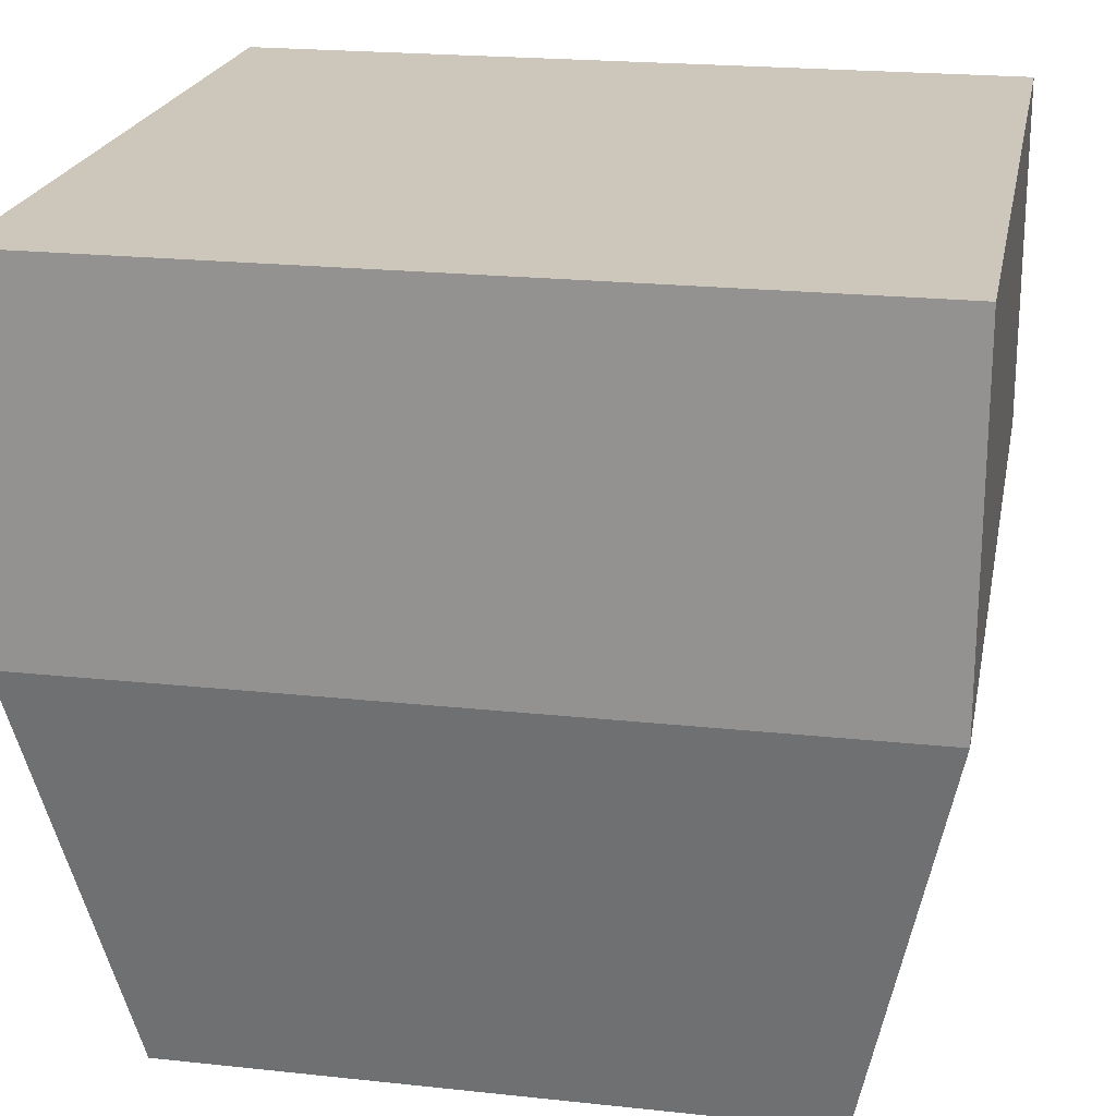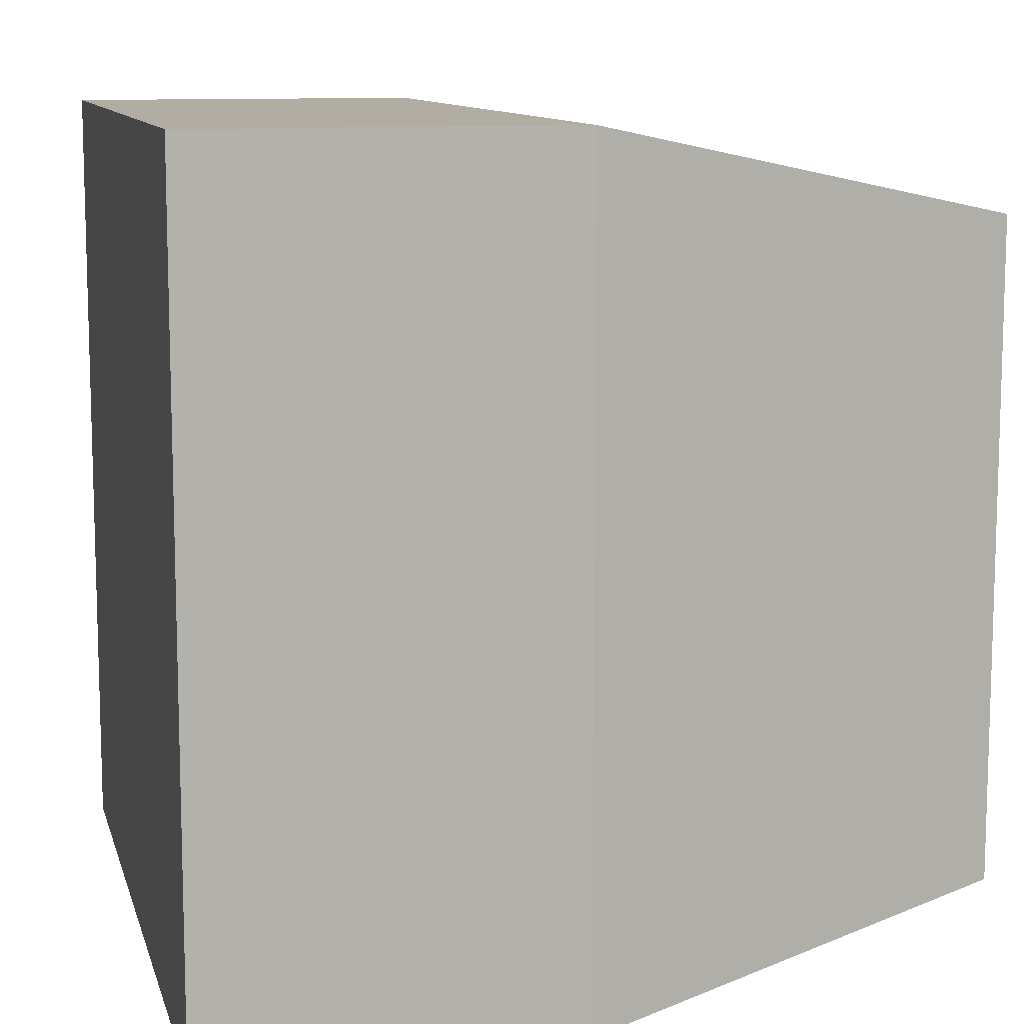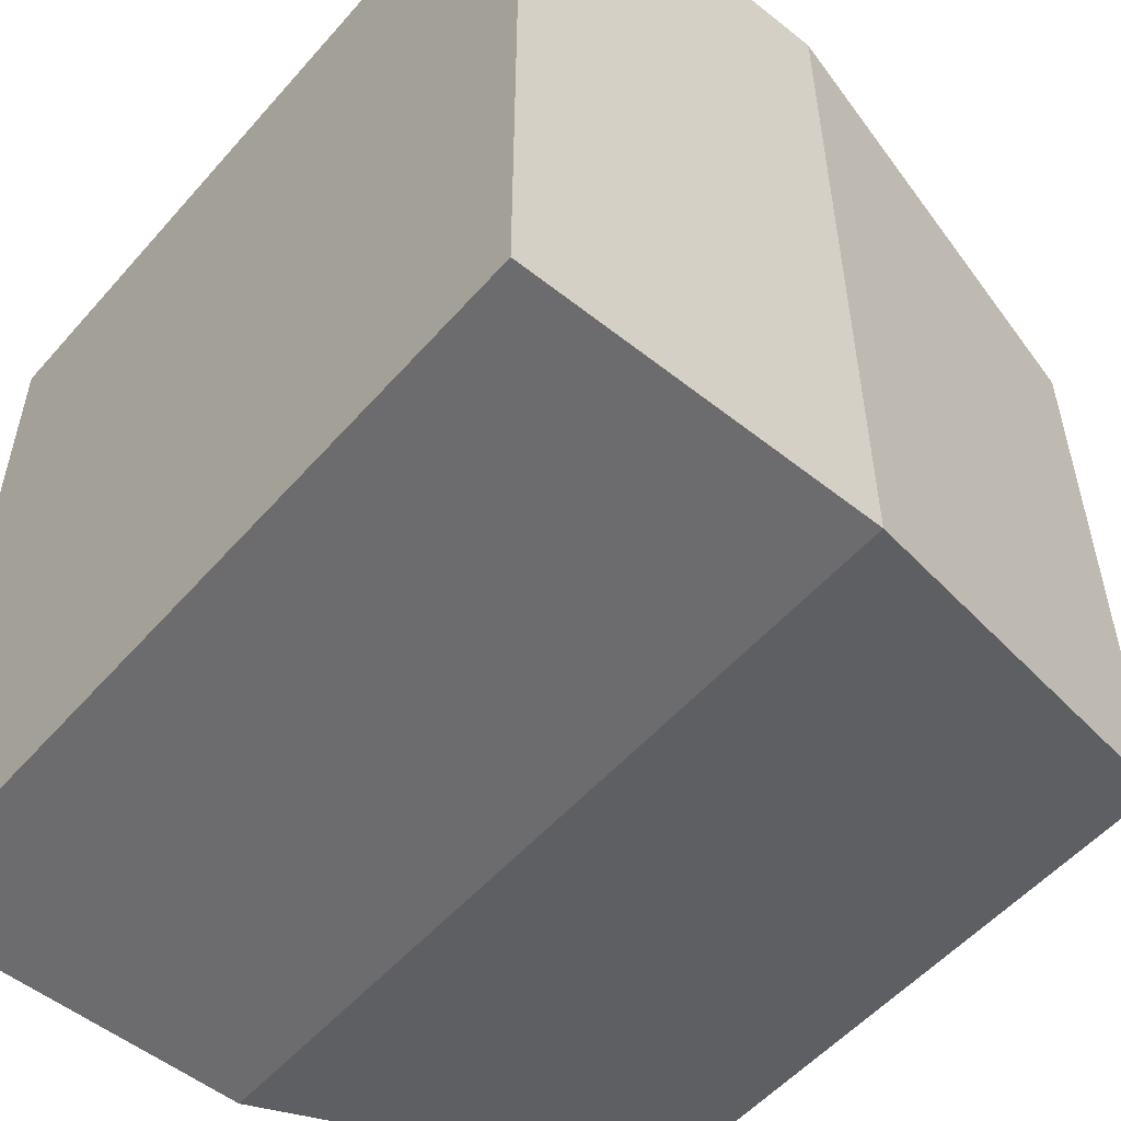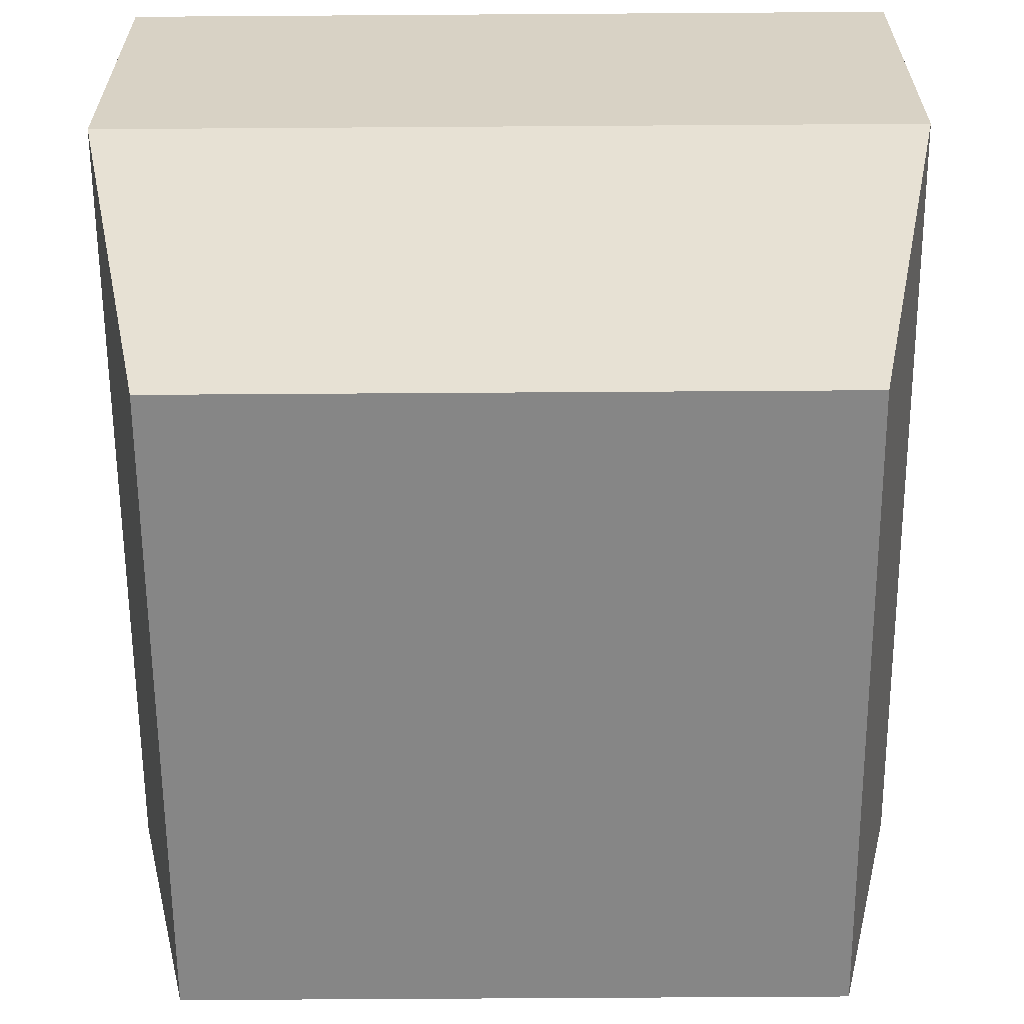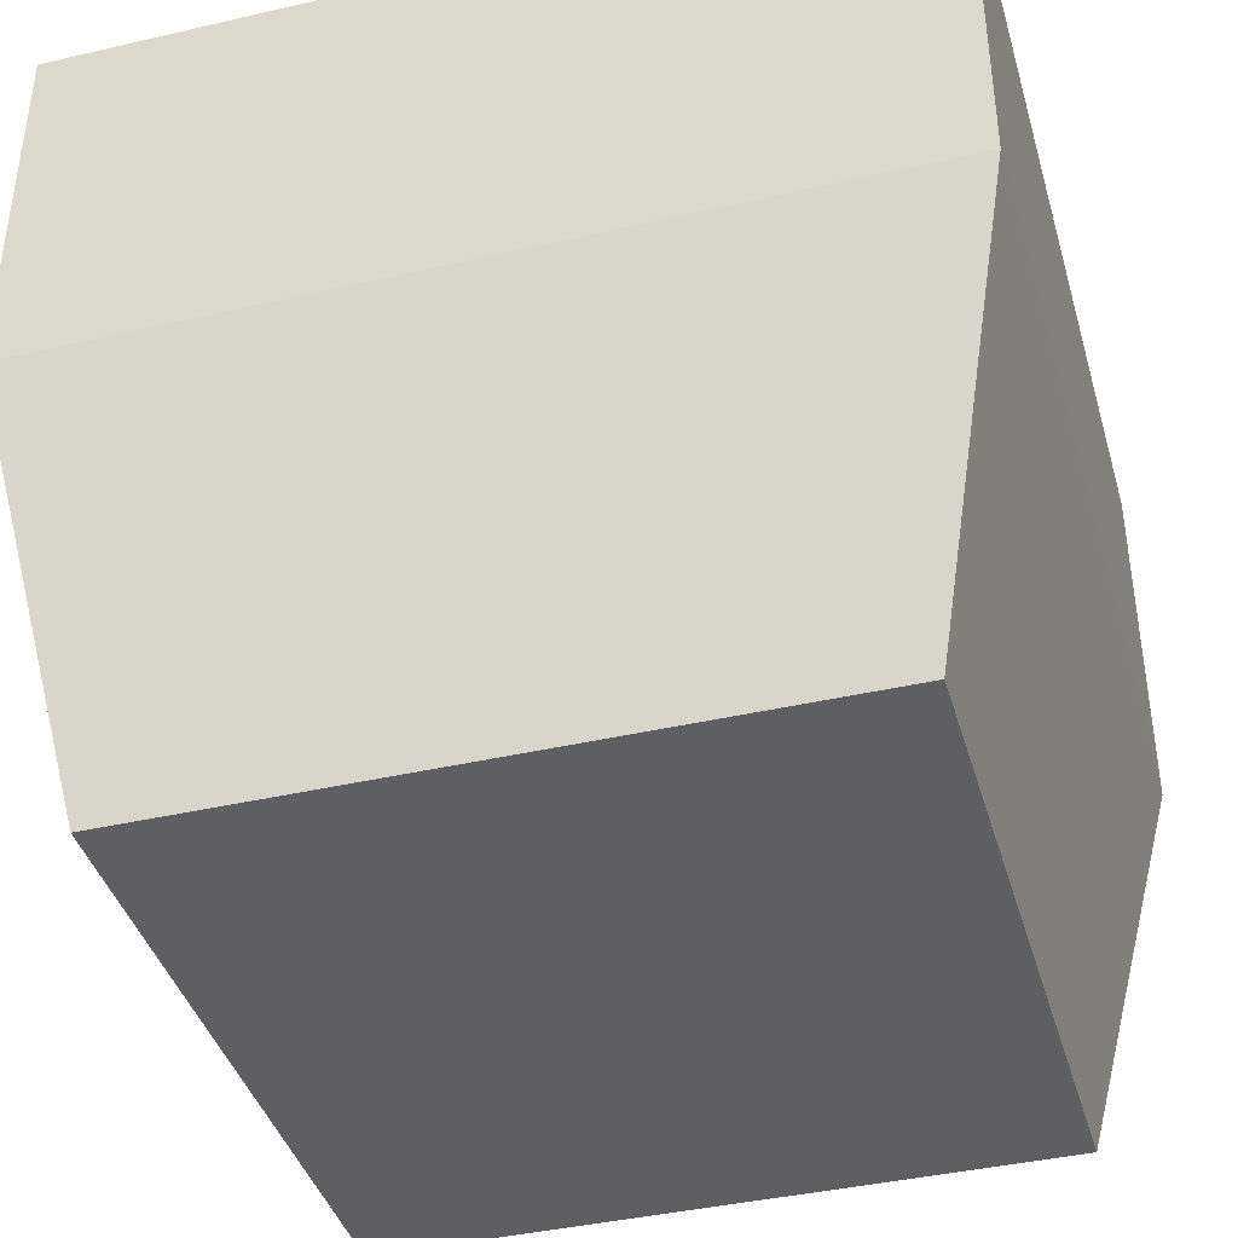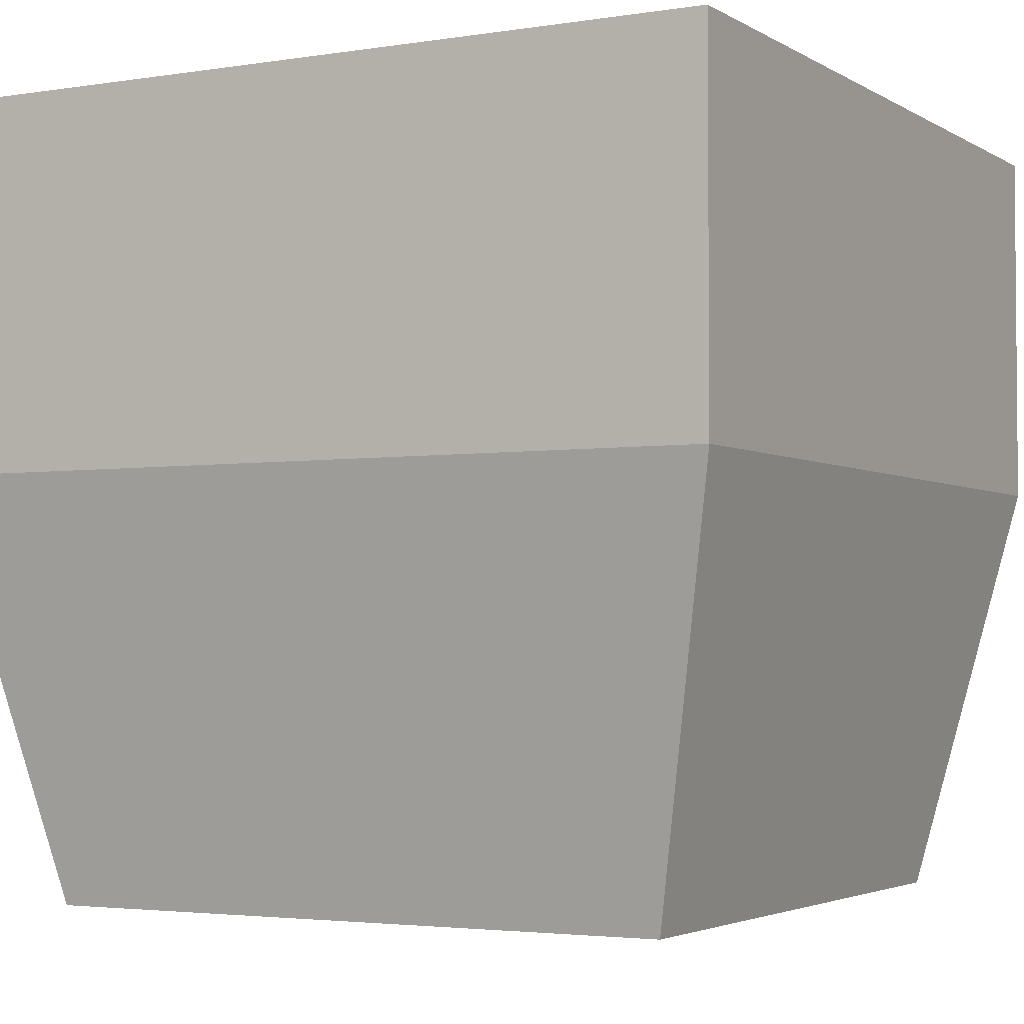
<metadata>
{"format":"obj","ext":"obj","renderer":"f3d","projection":"perspective","resolution":1024,"background":"white","views":[{"elev":21.4,"azim":100.8,"up":"+Y"},{"elev":10.6,"azim":-103.8,"up":"+Z"},{"elev":-53.8,"azim":-130.2,"up":"+Z"},{"elev":-62.2,"azim":90.4,"up":"+Y"},{"elev":-40.5,"azim":-74.2,"up":"+Y"},{"elev":-3.1,"azim":-61.3,"up":"+Y"}]}
</metadata>
<code>
o Cube_Cube.001
v 0.3075 0.004143 0.2886
v 0.3914 0.4007 0.3725
v -0.3008 0.004143 0.2886
v -0.3847 0.4007 0.3725
v 0.3075 0.004143 -0.3197
v 0.3914 0.4007 -0.4036
v -0.3008 0.004143 -0.3197
v -0.3847 0.4007 -0.4036
v 0.3914 0.7475 0.3725
v -0.3847 0.7475 0.3725
v -0.3847 0.7475 -0.4036
v 0.3914 0.7475 -0.4036
f 1 2 4 3
f 3 4 8 7
f 7 8 6 5
f 5 6 2 1
f 3 7 5 1
f 6 8 11 12
f 11 10 9 12
f 4 2 9 10
f 2 6 12 9
f 8 4 10 11

</code>
